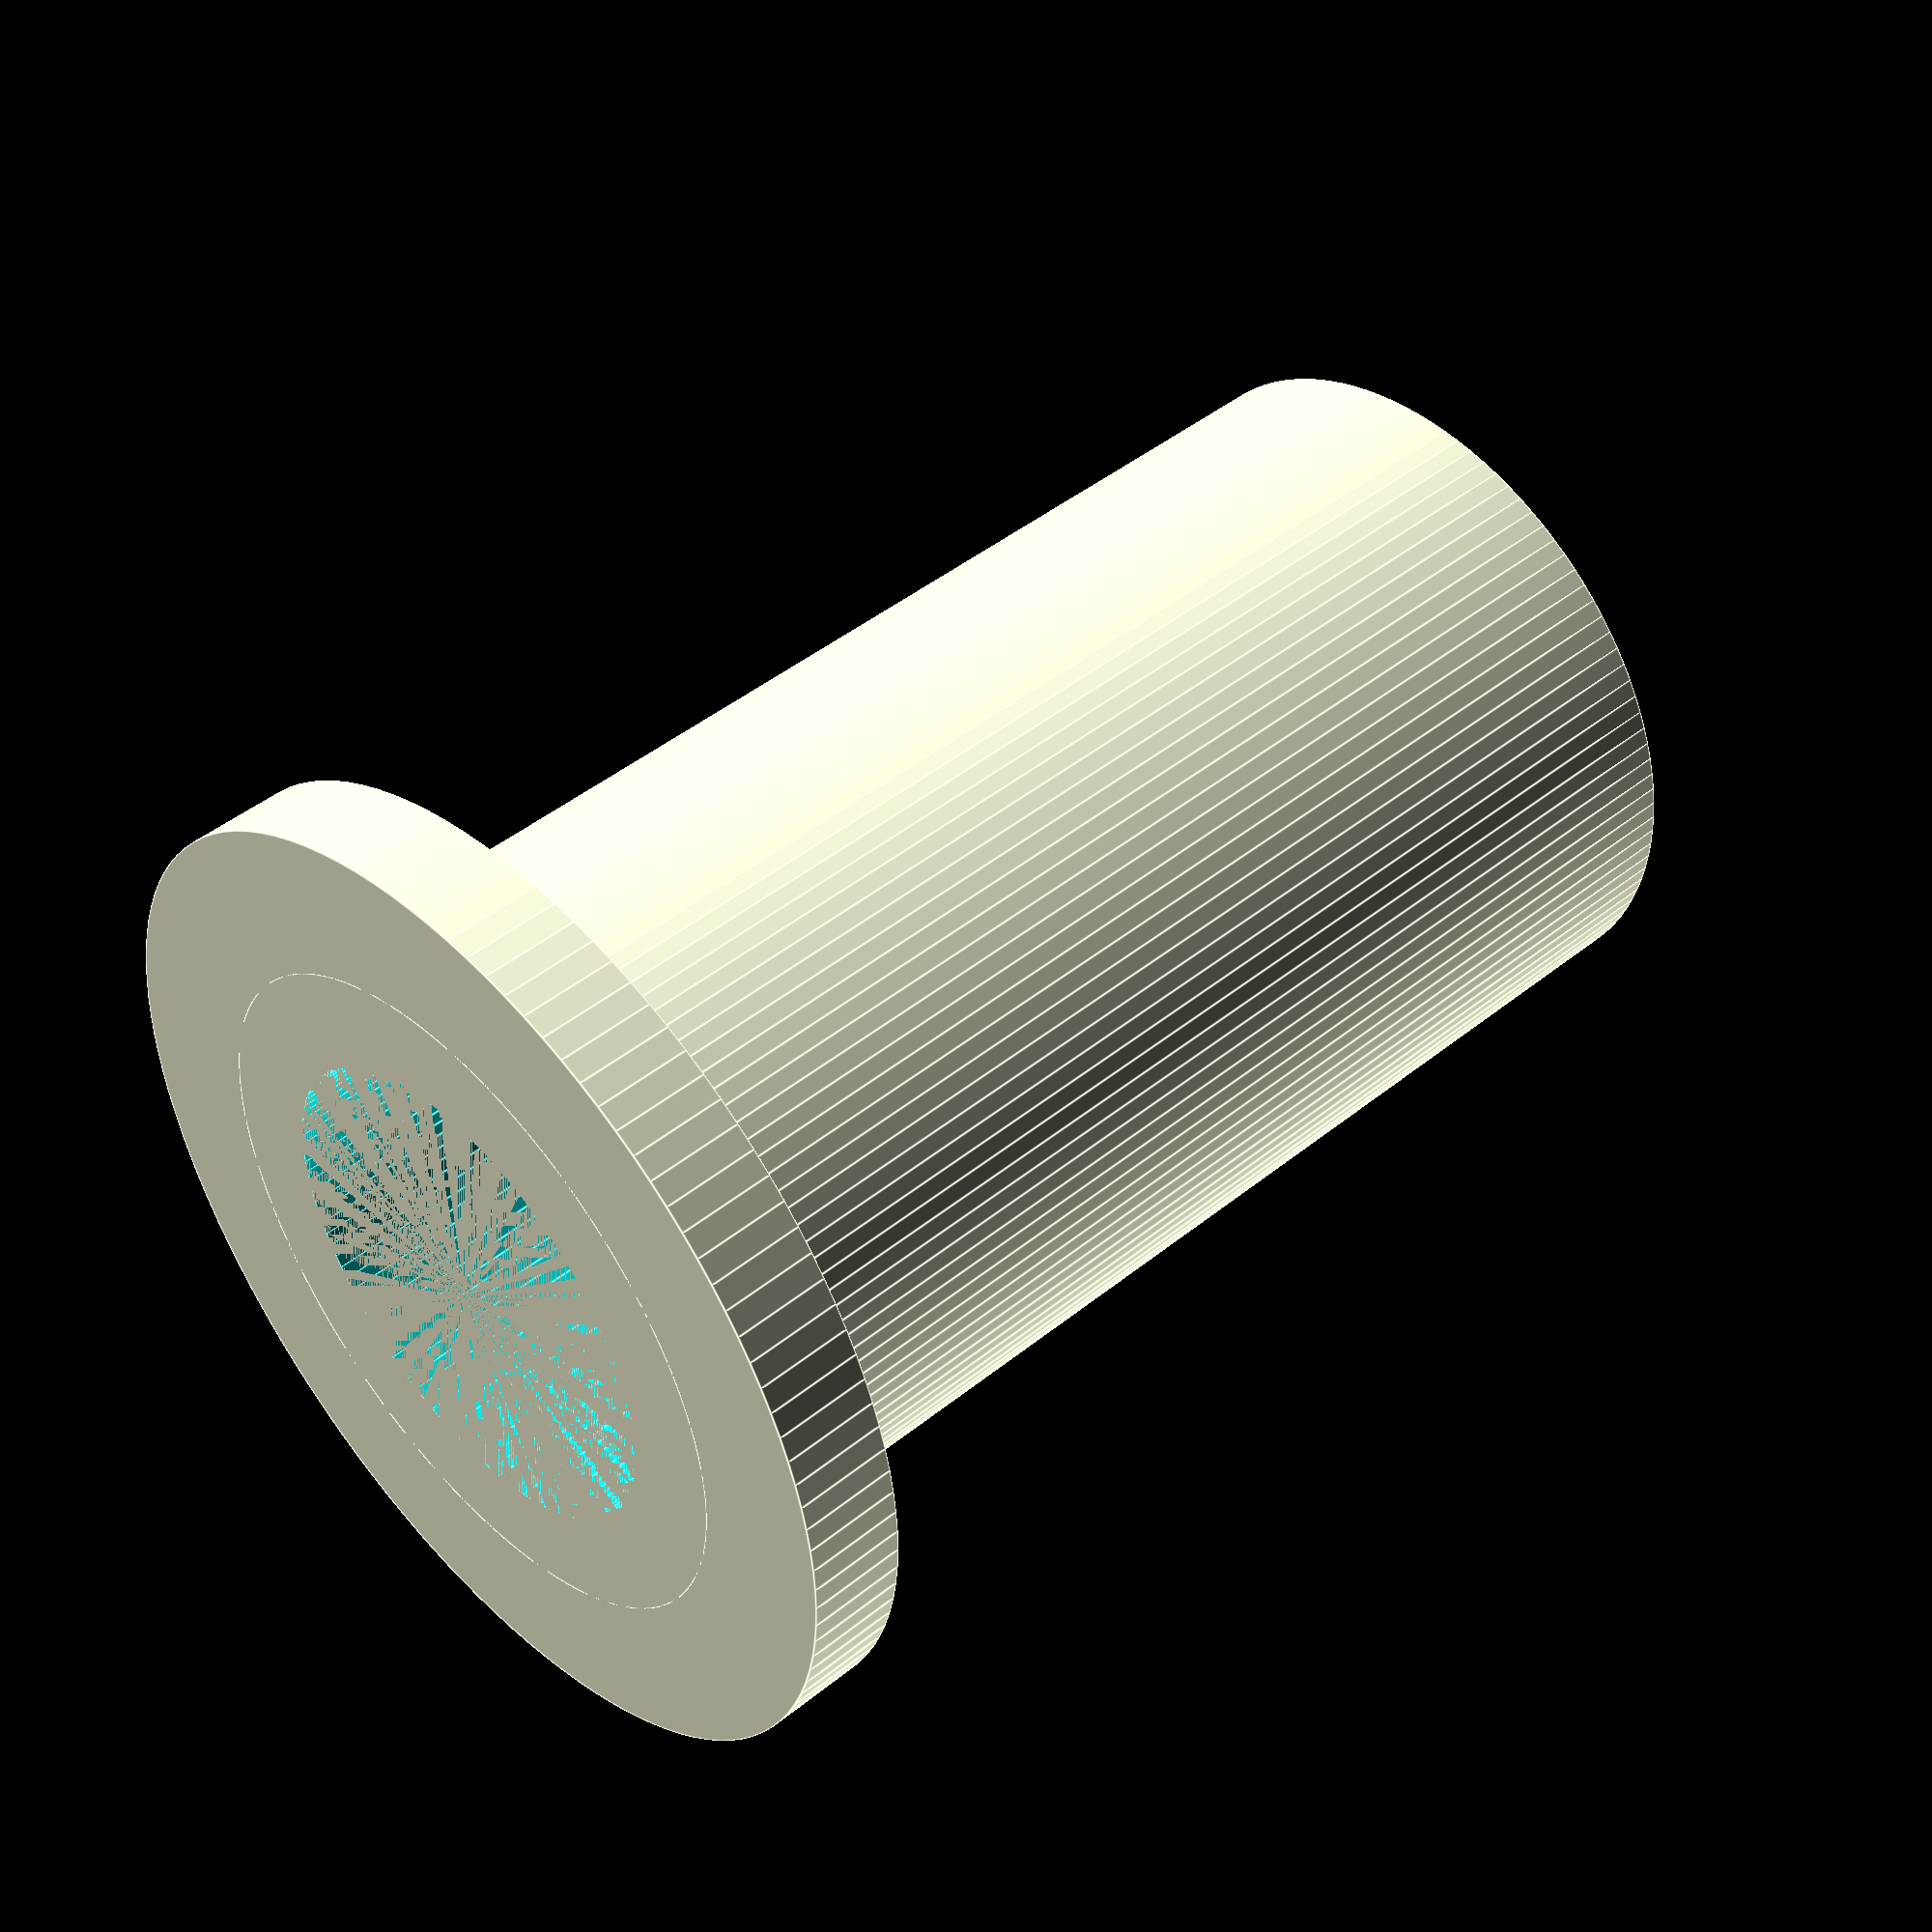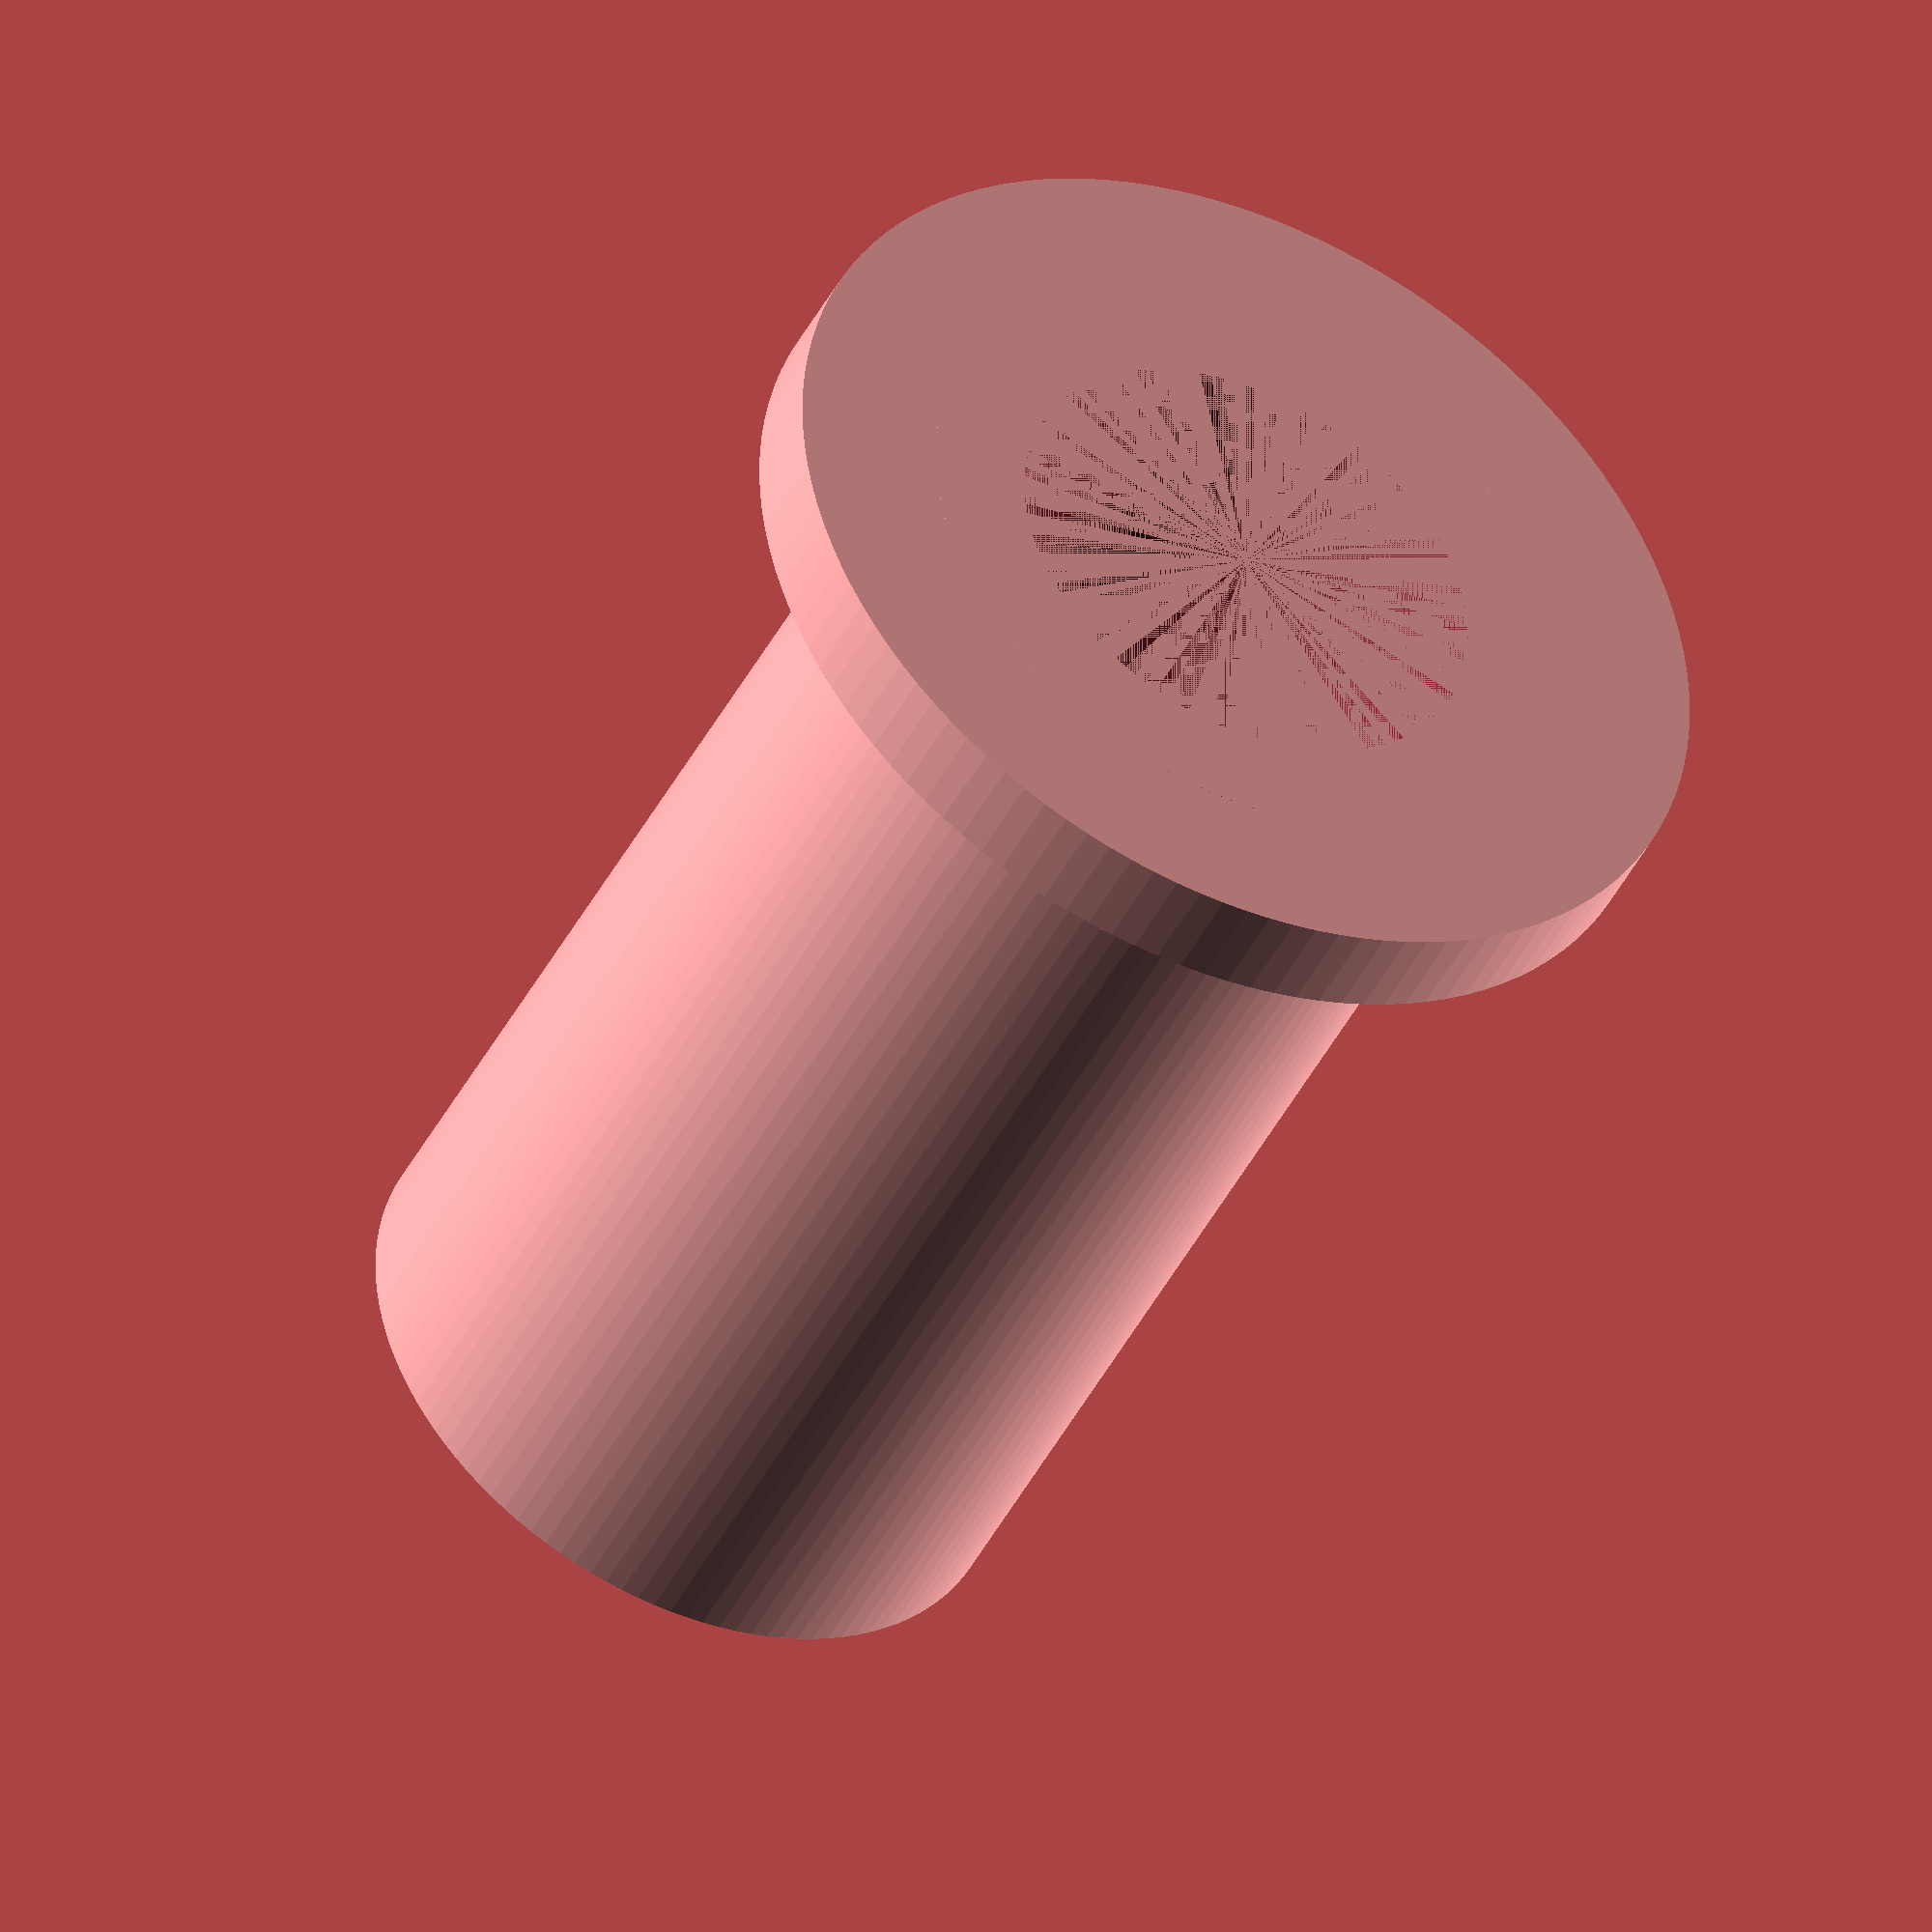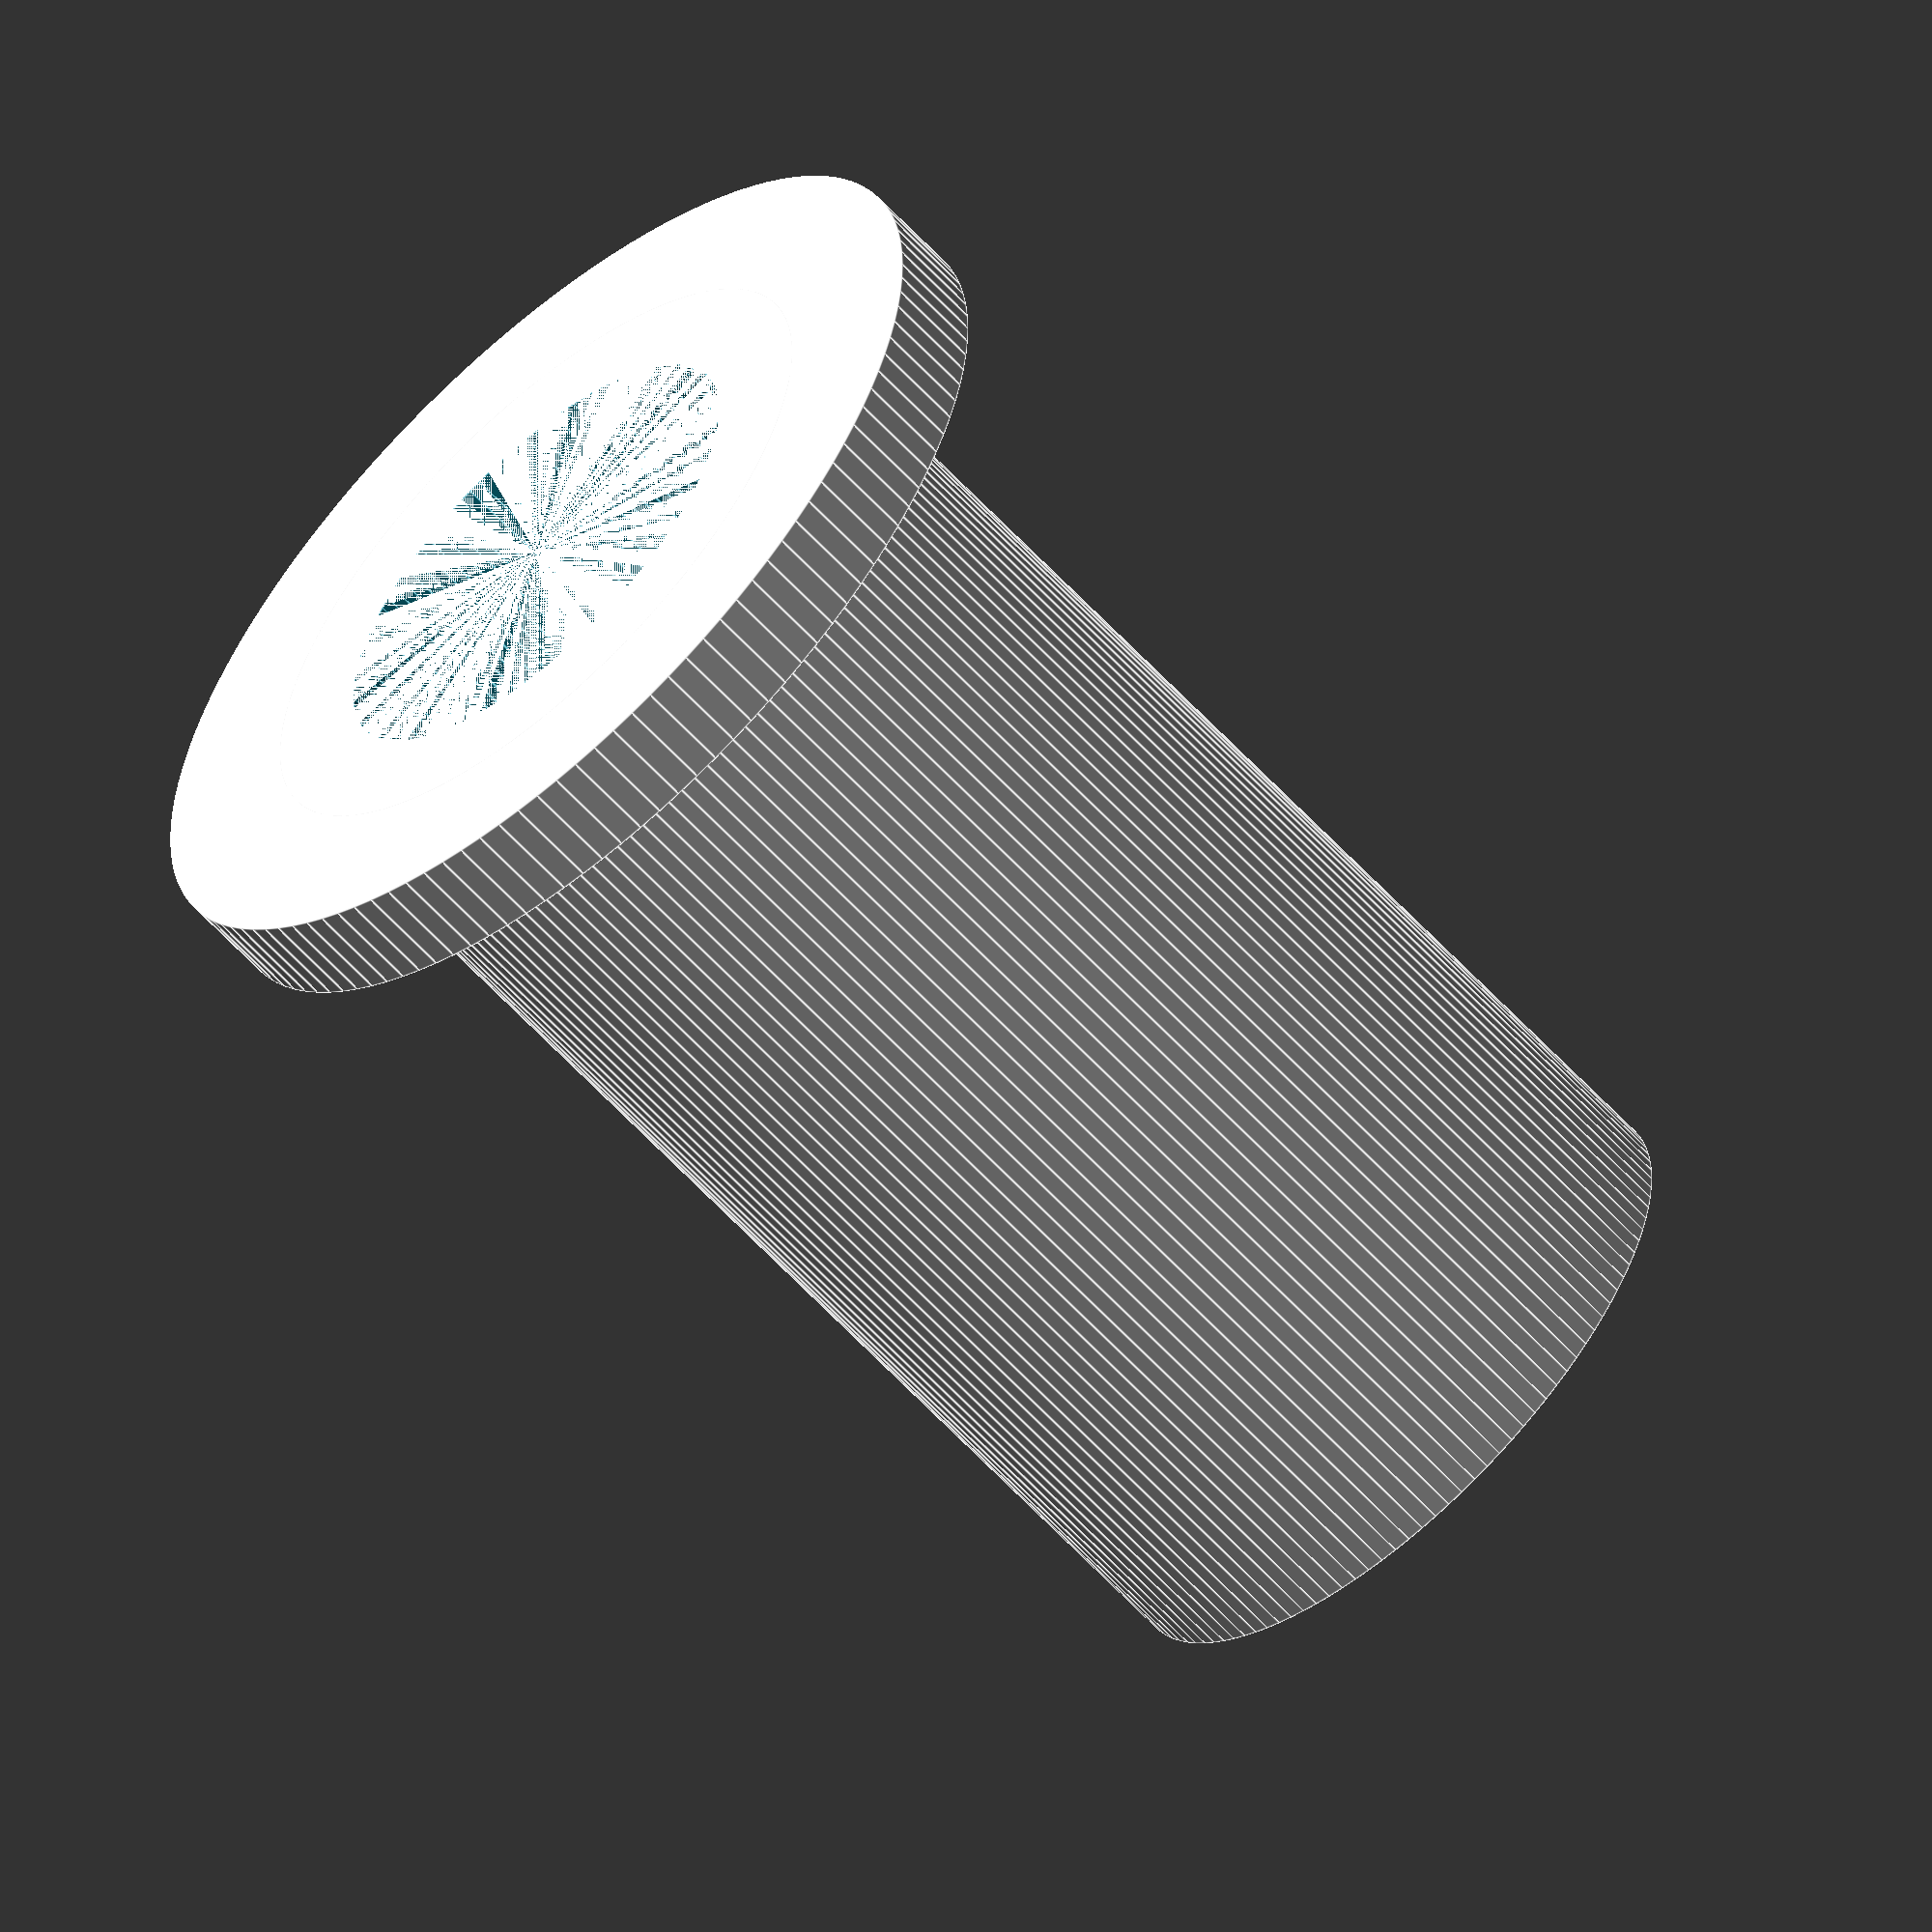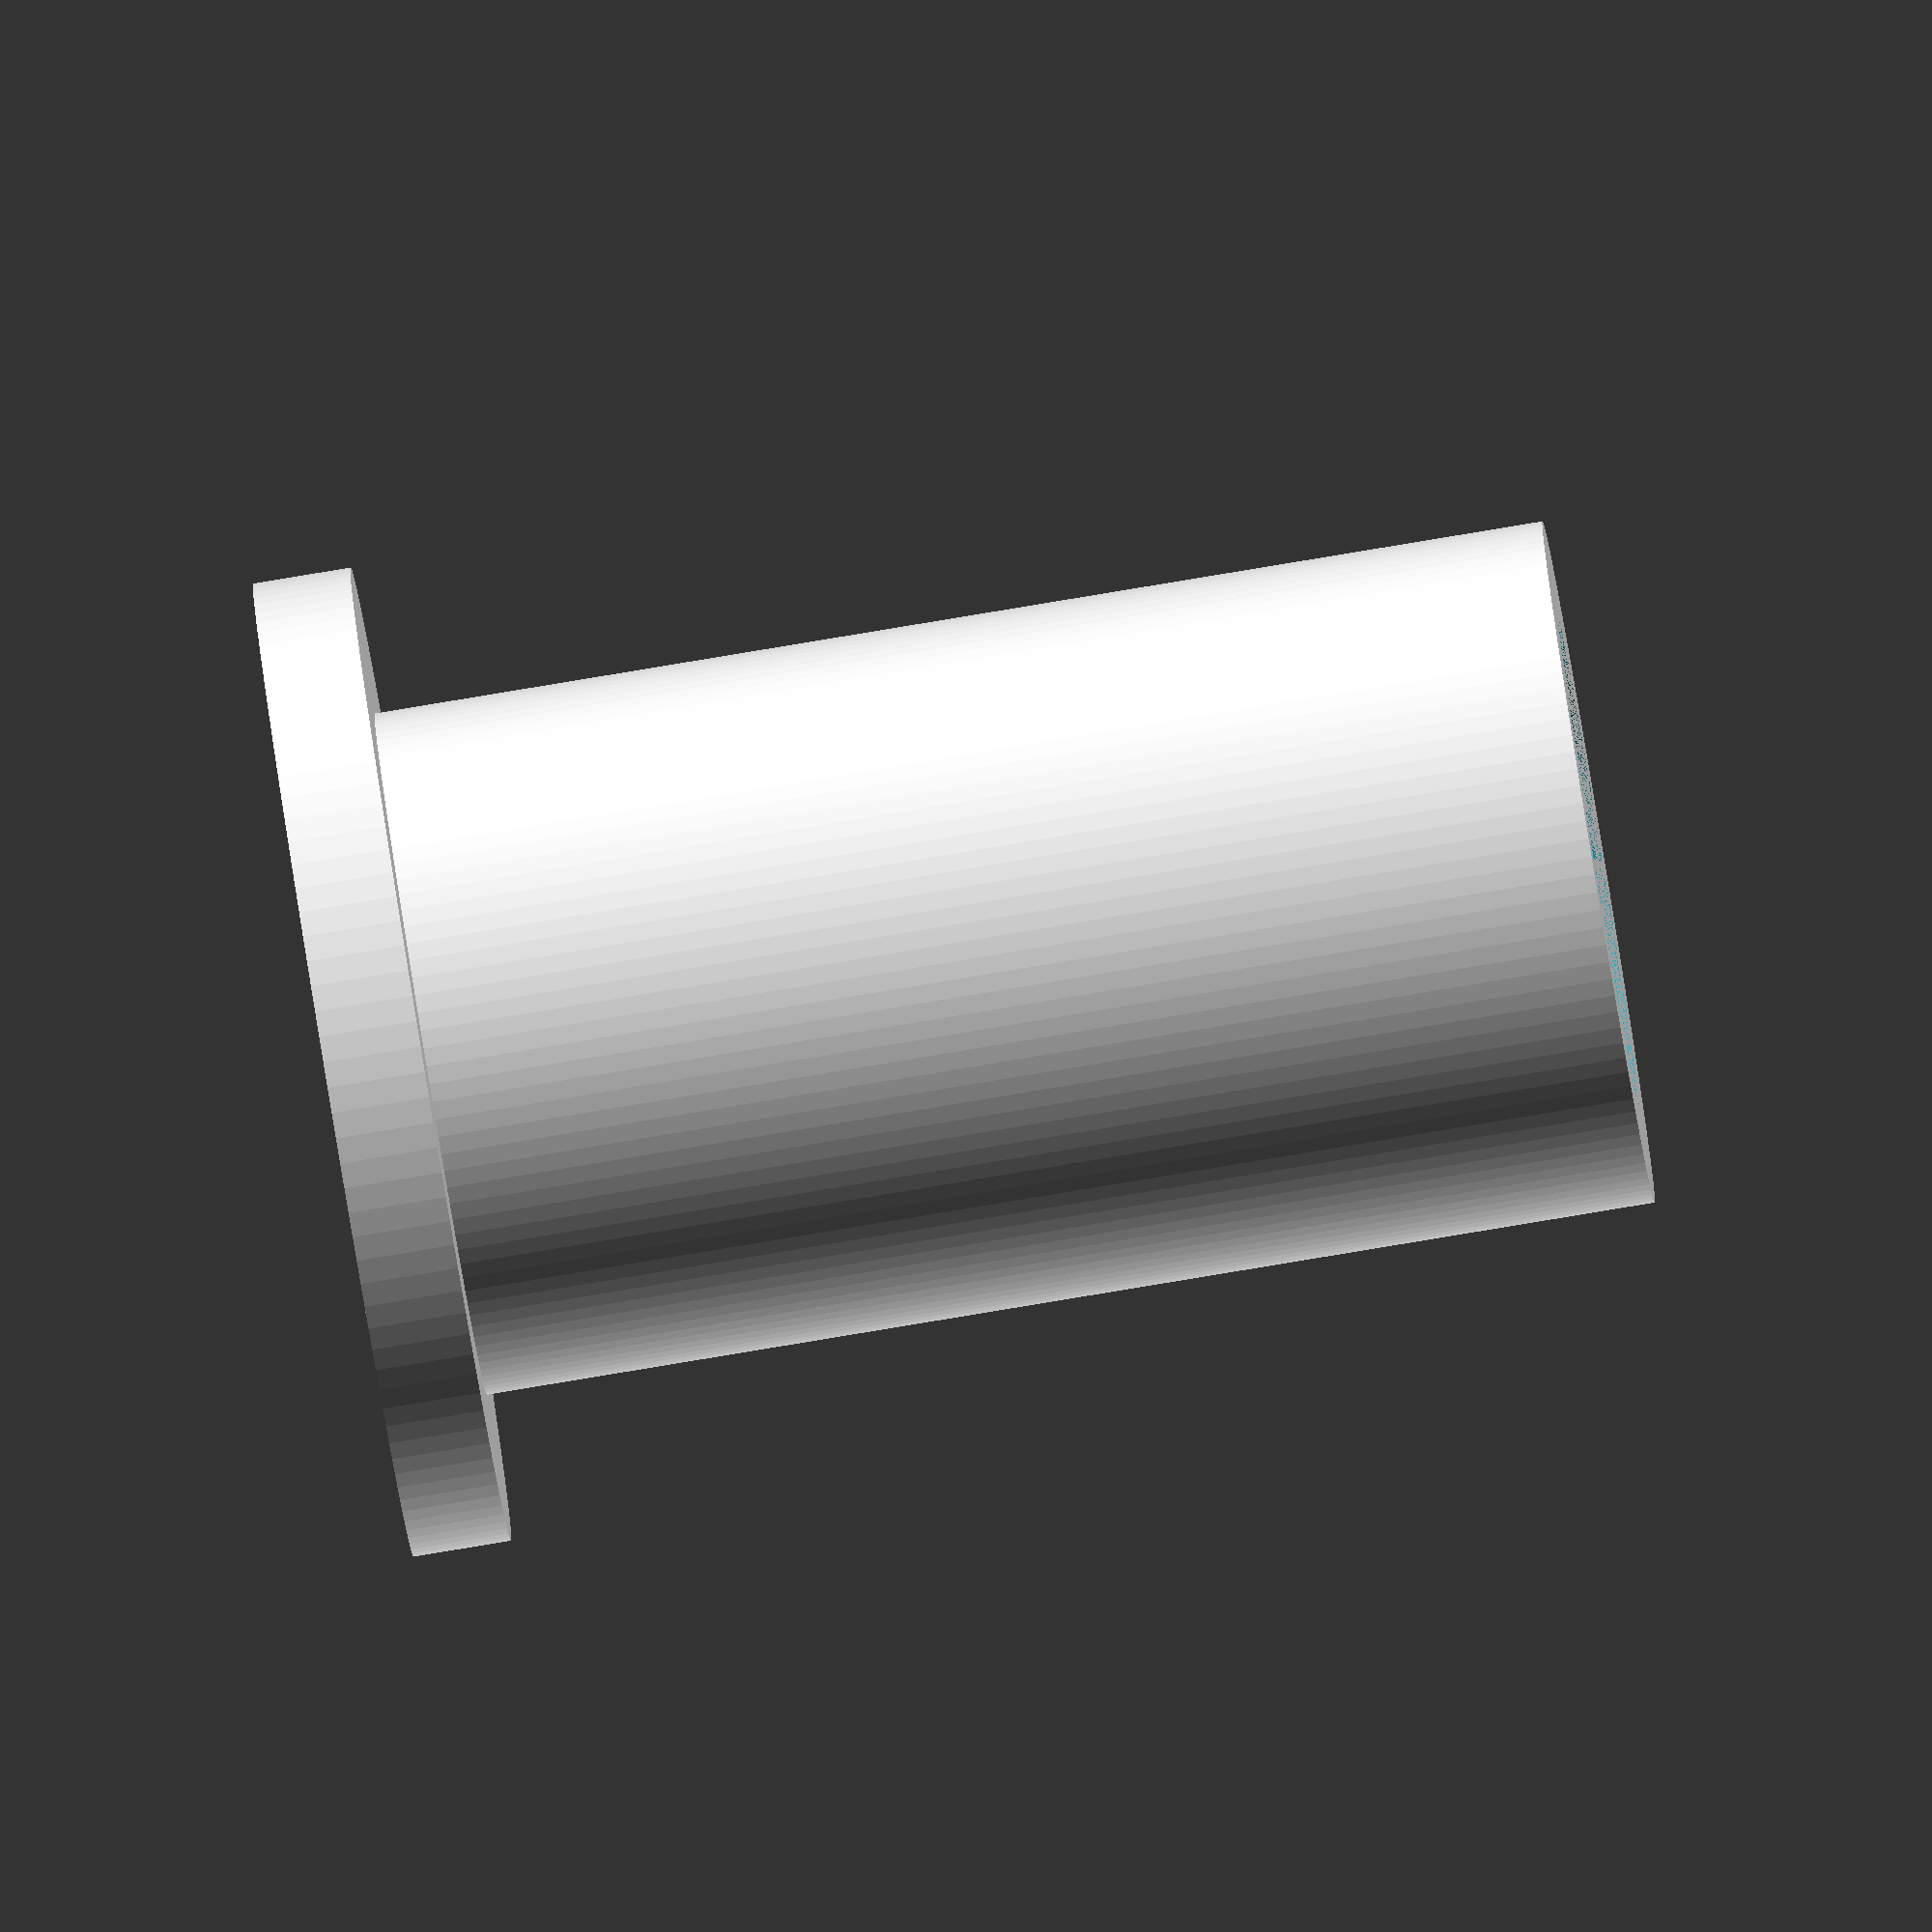
<openscad>
// Real Lonely T-Rex Game: Wall Mount Spacer
// Copyright (C) 2017, Uri Shaked and Ariella Eliassaf

$fn = 120;

difference() {
    union() {
        cylinder(h=1, r=5);
        cylinder(h=13, r=3.5);
    }
    
    cylinder(h=13, r=2.5);
}    
</openscad>
<views>
elev=315.0 azim=65.2 roll=227.0 proj=p view=edges
elev=224.7 azim=339.1 roll=25.9 proj=o view=solid
elev=240.4 azim=333.1 roll=317.9 proj=o view=edges
elev=263.8 azim=118.2 roll=260.6 proj=o view=solid
</views>
